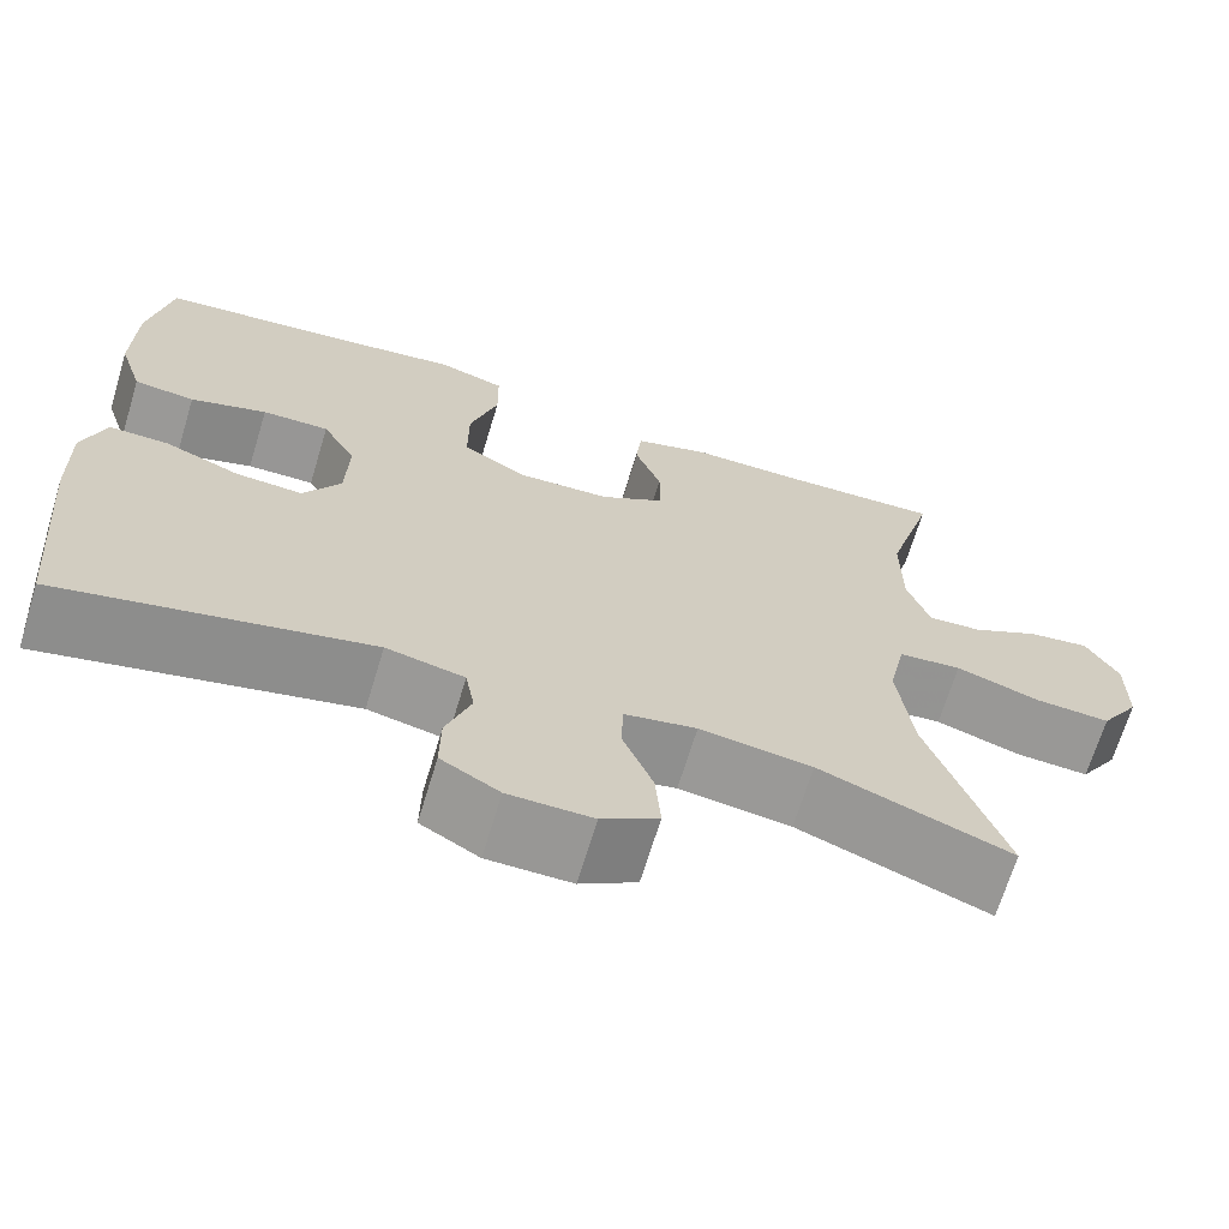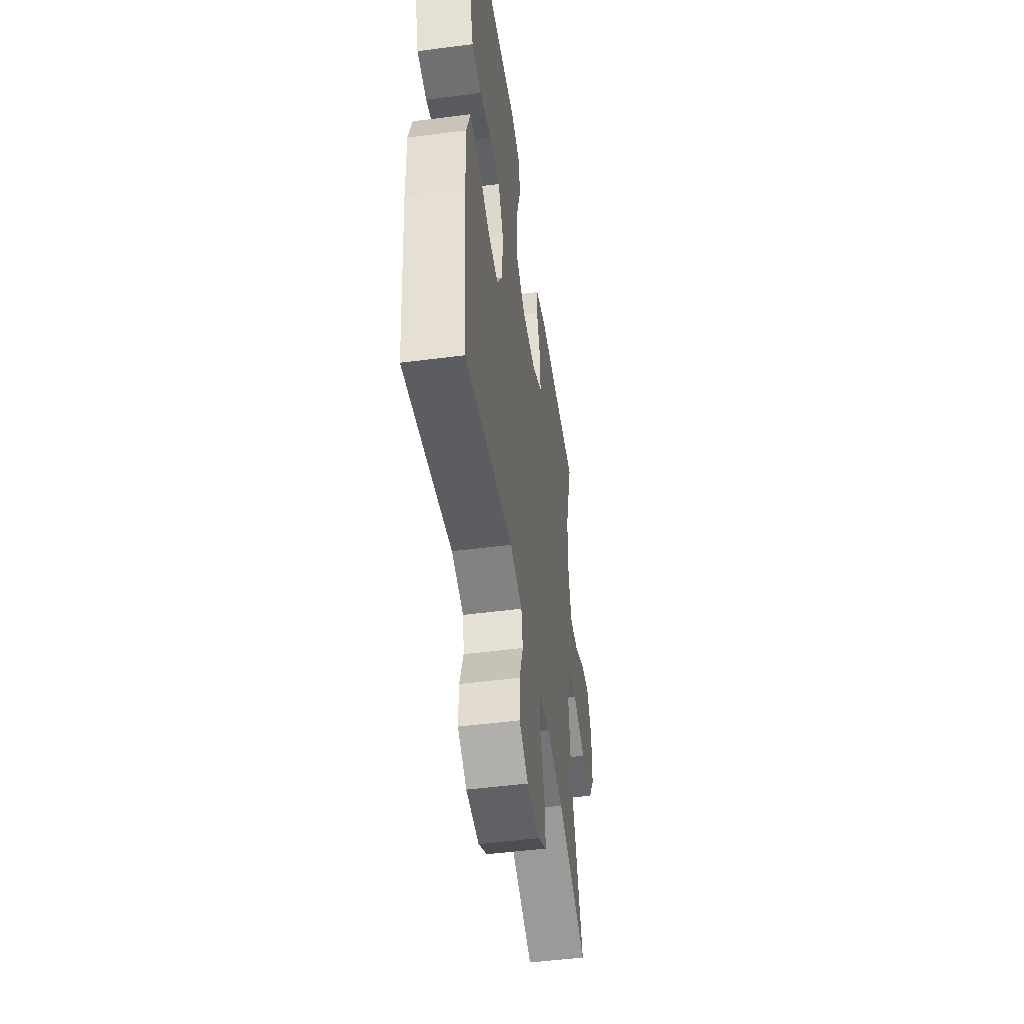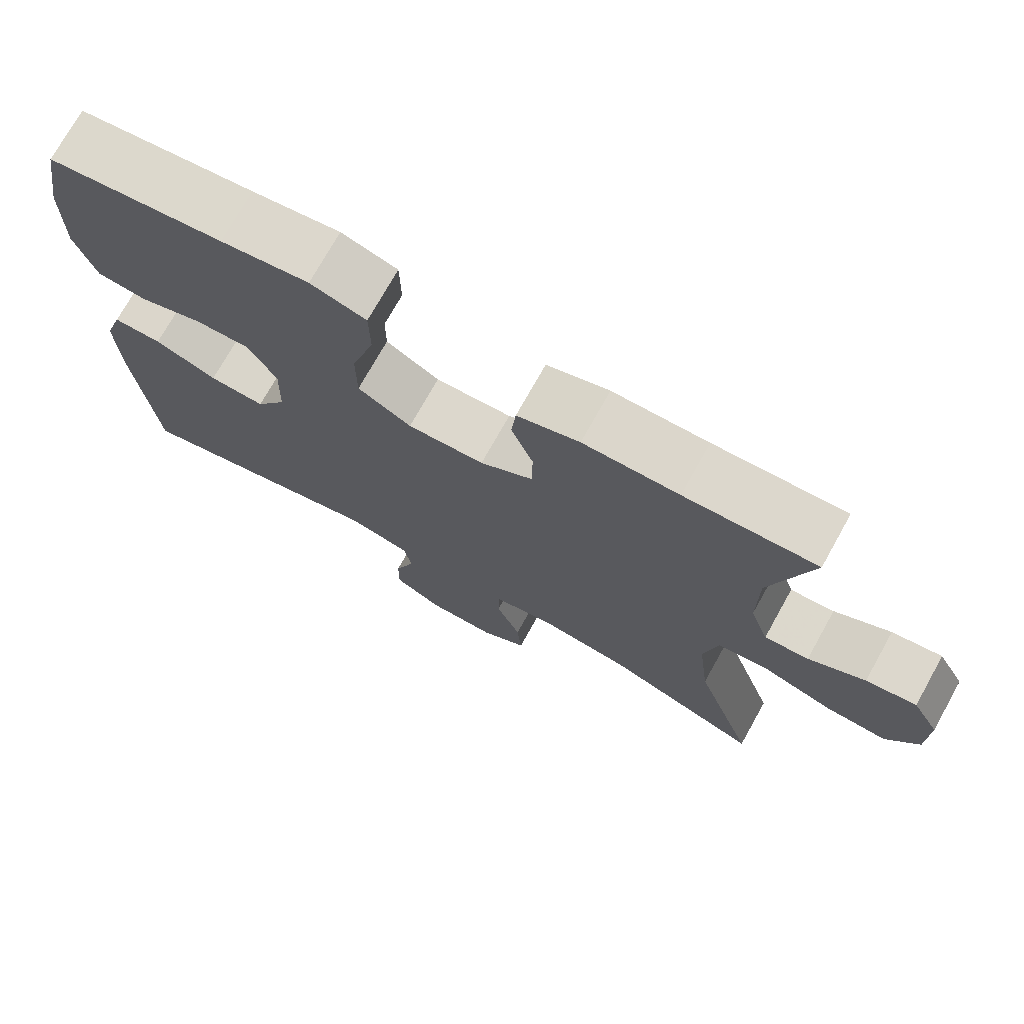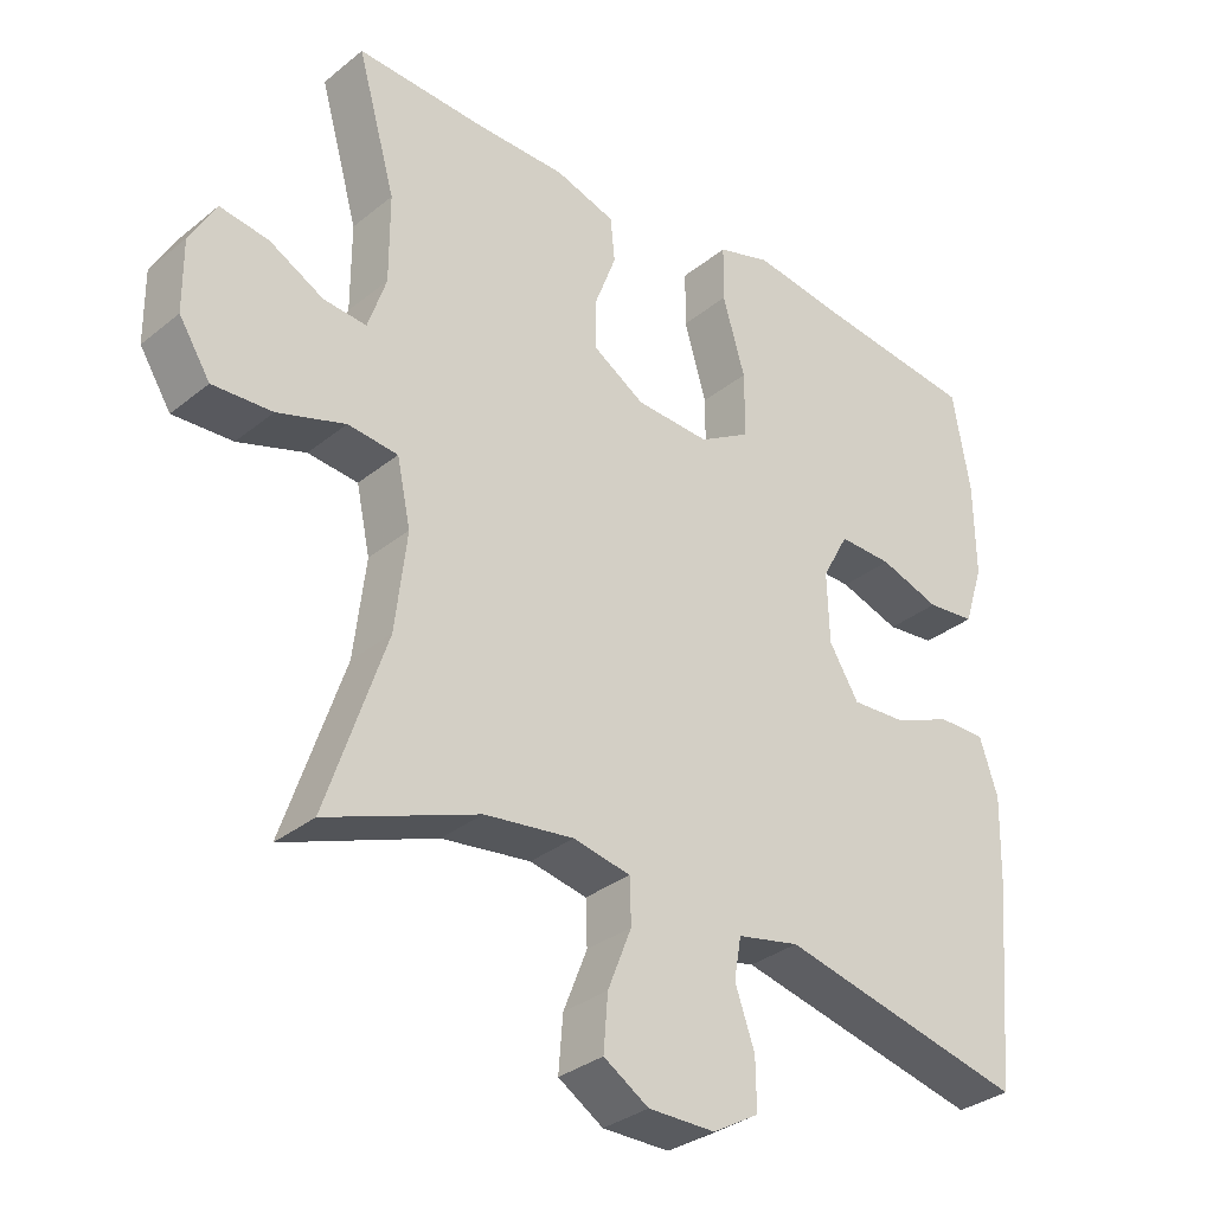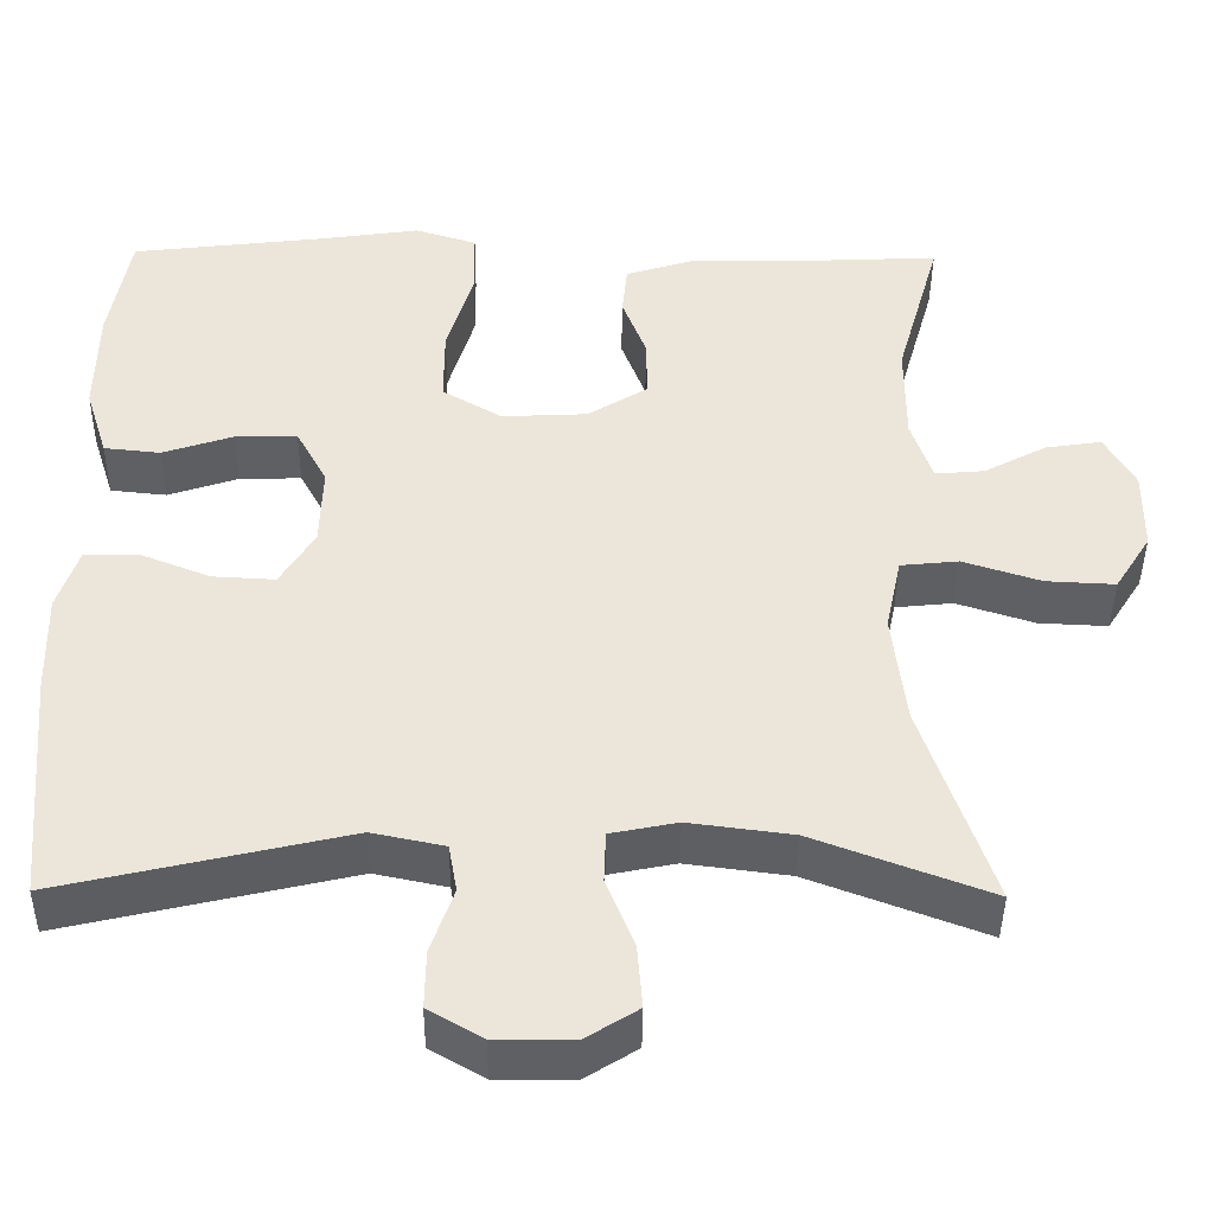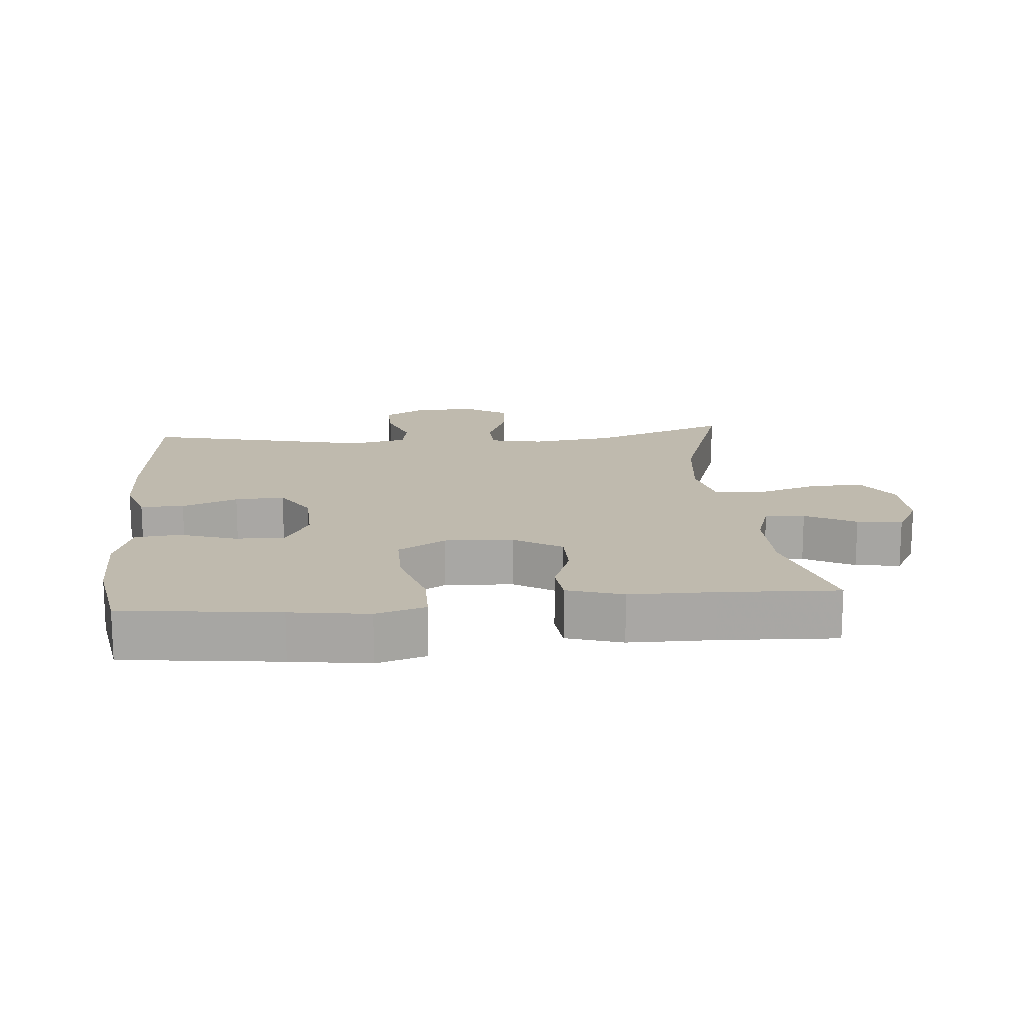
<metadata>
{"format":"obj","ext":"obj","renderer":"f3d","projection":"perspective","resolution":1024,"background":"white","views":[{"elev":-68.2,"azim":-16.9,"up":"+Z"},{"elev":-49.4,"azim":-81.8,"up":"+Z"},{"elev":73.6,"azim":29.2,"up":"+Z"},{"elev":-32.5,"azim":138.1,"up":"+Z"},{"elev":-42.7,"azim":-0.6,"up":"+Z"},{"elev":15.6,"azim":-5.1,"up":"+Y"}]}
</metadata>
<code>
v -0.5 0.07 0.5
v -0.267 0.07 0.528
v -0.15 0.07 0.545
v -0.076 0.07 0.522
v -0.075 0.07 0.444
v -0.106 0.07 0.339
v -0.106 0.07 0.249
v -0.035 0.07 0.207
v 0.067 0.07 0.212
v 0.138 0.07 0.256
v 0.138 0.07 0.327
v 0.109 0.07 0.404
v 0.115 0.07 0.465
v 0.198 0.07 0.491
v 0.325 0.07 0.492
v 0.5 0.07 0.5
v 0.447 0.07 0.312
v 0.447 0.07 0.191
v 0.472 0.07 0.116
v 0.531 0.07 0.121
v 0.606 0.07 0.161
v 0.673 0.07 0.171
v 0.709 0.07 0.107
v 0.708 0.07 0.009
v 0.665 0.07 -0.059
v 0.583 0.07 -0.055
v 0.49 0.07 -0.025
v 0.421 0.07 -0.032
v 0.402 0.07 -0.121
v 0.418 0.07 -0.256
v 0.5 0.07 -0.5
v 0.291 0.07 -0.421
v 0.168 0.07 -0.405
v 0.089 0.07 -0.421
v 0.087 0.07 -0.482
v 0.12 0.07 -0.565
v 0.126 0.07 -0.64
v 0.064 0.07 -0.679
v -0.028 0.07 -0.679
v -0.092 0.07 -0.642
v -0.091 0.07 -0.573
v -0.064 0.07 -0.496
v -0.074 0.07 -0.439
v -0.16 0.07 -0.421
v -0.5 0.07 -0.5
v -0.525 0.07 -0.22
v -0.528 0.07 -0.1
v -0.503 0.07 -0.024
v -0.438 0.07 -0.024
v -0.355 0.07 -0.057
v -0.281 0.07 -0.061
v -0.24 0.07 0.006
v -0.237 0.07 0.103
v -0.274 0.07 0.171
v -0.348 0.07 0.169
v -0.432 0.07 0.141
v -0.499 0.07 0.148
v -0.526 0.07 0.233
v -0.524 0.07 0.363
v -0.5 0 0.5
v -0.267 0 0.528
v -0.15 0 0.545
v -0.076 0 0.522
v -0.075 0 0.444
v -0.106 0 0.339
v -0.106 0 0.249
v -0.035 0 0.207
v 0.067 0 0.212
v 0.138 0 0.256
v 0.138 0 0.327
v 0.109 0 0.404
v 0.115 0 0.465
v 0.198 0 0.491
v 0.325 0 0.492
v 0.5 0 0.5
v 0.447 0 0.312
v 0.447 0 0.191
v 0.472 0 0.116
v 0.531 0 0.121
v 0.606 0 0.161
v 0.673 0 0.171
v 0.709 0 0.107
v 0.708 0 0.009
v 0.665 0 -0.059
v 0.583 0 -0.055
v 0.49 0 -0.025
v 0.421 0 -0.032
v 0.402 0 -0.121
v 0.418 0 -0.256
v 0.5 0 -0.5
v 0.291 0 -0.421
v 0.168 0 -0.405
v 0.089 0 -0.421
v 0.087 0 -0.482
v 0.12 0 -0.565
v 0.126 0 -0.64
v 0.064 0 -0.679
v -0.028 0 -0.679
v -0.092 0 -0.642
v -0.091 0 -0.573
v -0.064 0 -0.496
v -0.074 0 -0.439
v -0.16 0 -0.421
v -0.5 0 -0.5
v -0.525 0 -0.22
v -0.528 0 -0.1
v -0.503 0 -0.024
v -0.438 0 -0.024
v -0.355 0 -0.057
v -0.281 0 -0.061
v -0.24 0 0.006
v -0.237 0 0.103
v -0.274 0 0.171
v -0.348 0 0.169
v -0.432 0 0.141
v -0.499 0 0.148
v -0.526 0 0.233
v -0.524 0 0.363
f 59 1 2
f 58 59 2
f 57 58 2
f 56 57 2
f 55 56 2
f 4 5 6
f 3 4 6
f 2 3 6
f 55 2 6
f 54 55 6
f 53 54 6 7
f 52 53 7 8
f 51 52 8 9
f 48 49 50
f 47 48 50
f 46 47 50
f 45 46 50
f 44 45 50
f 43 44 50 51
f 40 41 42
f 39 40 42
f 38 39 42
f 37 38 42
f 36 37 42
f 35 36 42
f 34 35 42 43
f 51 9 10
f 43 51 10
f 34 43 10
f 33 34 10
f 30 31 32
f 33 10 11
f 32 33 11
f 30 32 11
f 29 30 11
f 25 26 27
f 24 25 27
f 23 24 27
f 22 23 27
f 21 22 27
f 20 21 27
f 19 20 27 28
f 18 19 28
f 13 14 15
f 12 13 15
f 11 12 15
f 29 11 15
f 28 29 15
f 18 28 15
f 17 18 15
f 15 16 17
f 61 60 118
f 61 118 117
f 61 117 116
f 61 116 115
f 61 115 114
f 65 64 63
f 65 63 62
f 65 62 61
f 65 61 114
f 65 114 113
f 66 65 113 112
f 67 66 112 111
f 68 67 111 110
f 109 108 107
f 109 107 106
f 109 106 105
f 109 105 104
f 109 104 103
f 110 109 103 102
f 101 100 99
f 101 99 98
f 101 98 97
f 101 97 96
f 101 96 95
f 101 95 94
f 102 101 94 93
f 69 68 110
f 69 110 102
f 69 102 93
f 69 93 92
f 91 90 89
f 70 69 92
f 70 92 91
f 70 91 89
f 70 89 88
f 86 85 84
f 86 84 83
f 86 83 82
f 86 82 81
f 86 81 80
f 86 80 79
f 87 86 79 78
f 87 78 77
f 74 73 72
f 74 72 71
f 74 71 70
f 74 70 88
f 74 88 87
f 74 87 77
f 74 77 76
f 76 75 74
f 1 60 61 2
f 2 61 62 3
f 3 62 63 4
f 4 63 64 5
f 5 64 65 6
f 6 65 66 7
f 7 66 67 8
f 8 67 68 9
f 9 68 69 10
f 10 69 70 11
f 11 70 71 12
f 12 71 72 13
f 13 72 73 14
f 14 73 74 15
f 15 74 75 16
f 16 75 76 17
f 17 76 77 18
f 18 77 78 19
f 19 78 79 20
f 20 79 80 21
f 21 80 81 22
f 22 81 82 23
f 23 82 83 24
f 24 83 84 25
f 25 84 85 26
f 26 85 86 27
f 27 86 87 28
f 28 87 88 29
f 29 88 89 30
f 30 89 90 31
f 31 90 91 32
f 32 91 92 33
f 33 92 93 34
f 34 93 94 35
f 35 94 95 36
f 36 95 96 37
f 37 96 97 38
f 38 97 98 39
f 39 98 99 40
f 40 99 100 41
f 41 100 101 42
f 42 101 102 43
f 43 102 103 44
f 44 103 104 45
f 45 104 105 46
f 46 105 106 47
f 47 106 107 48
f 48 107 108 49
f 49 108 109 50
f 50 109 110 51
f 51 110 111 52
f 52 111 112 53
f 53 112 113 54
f 54 113 114 55
f 55 114 115 56
f 56 115 116 57
f 57 116 117 58
f 58 117 118 59
f 59 118 60 1

</code>
